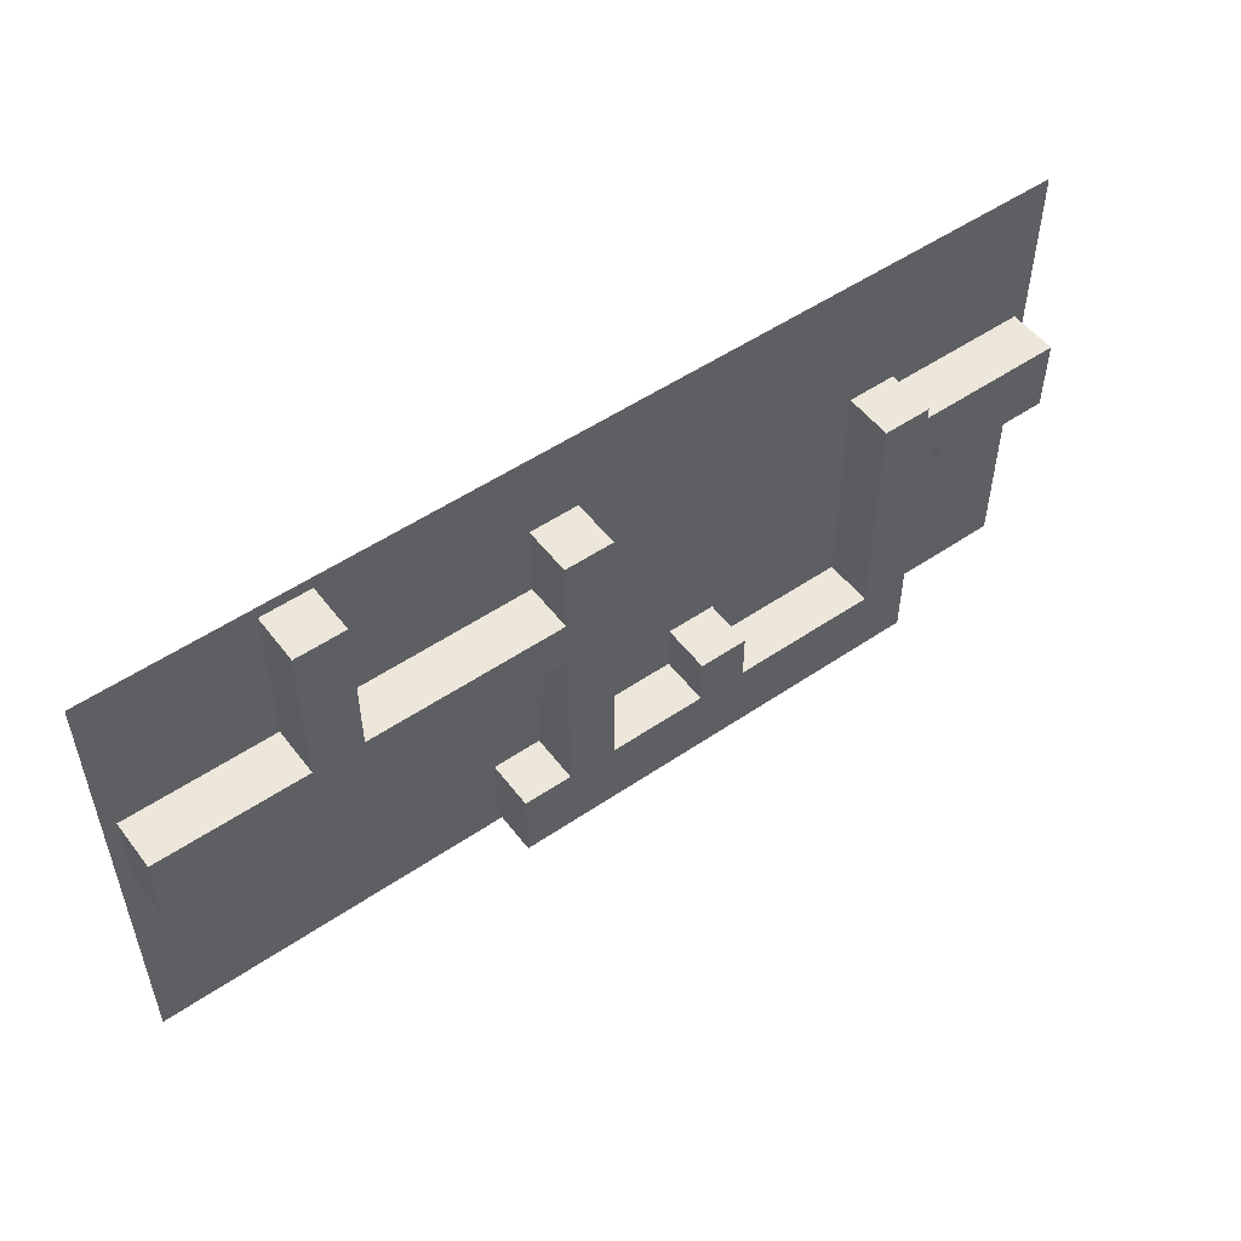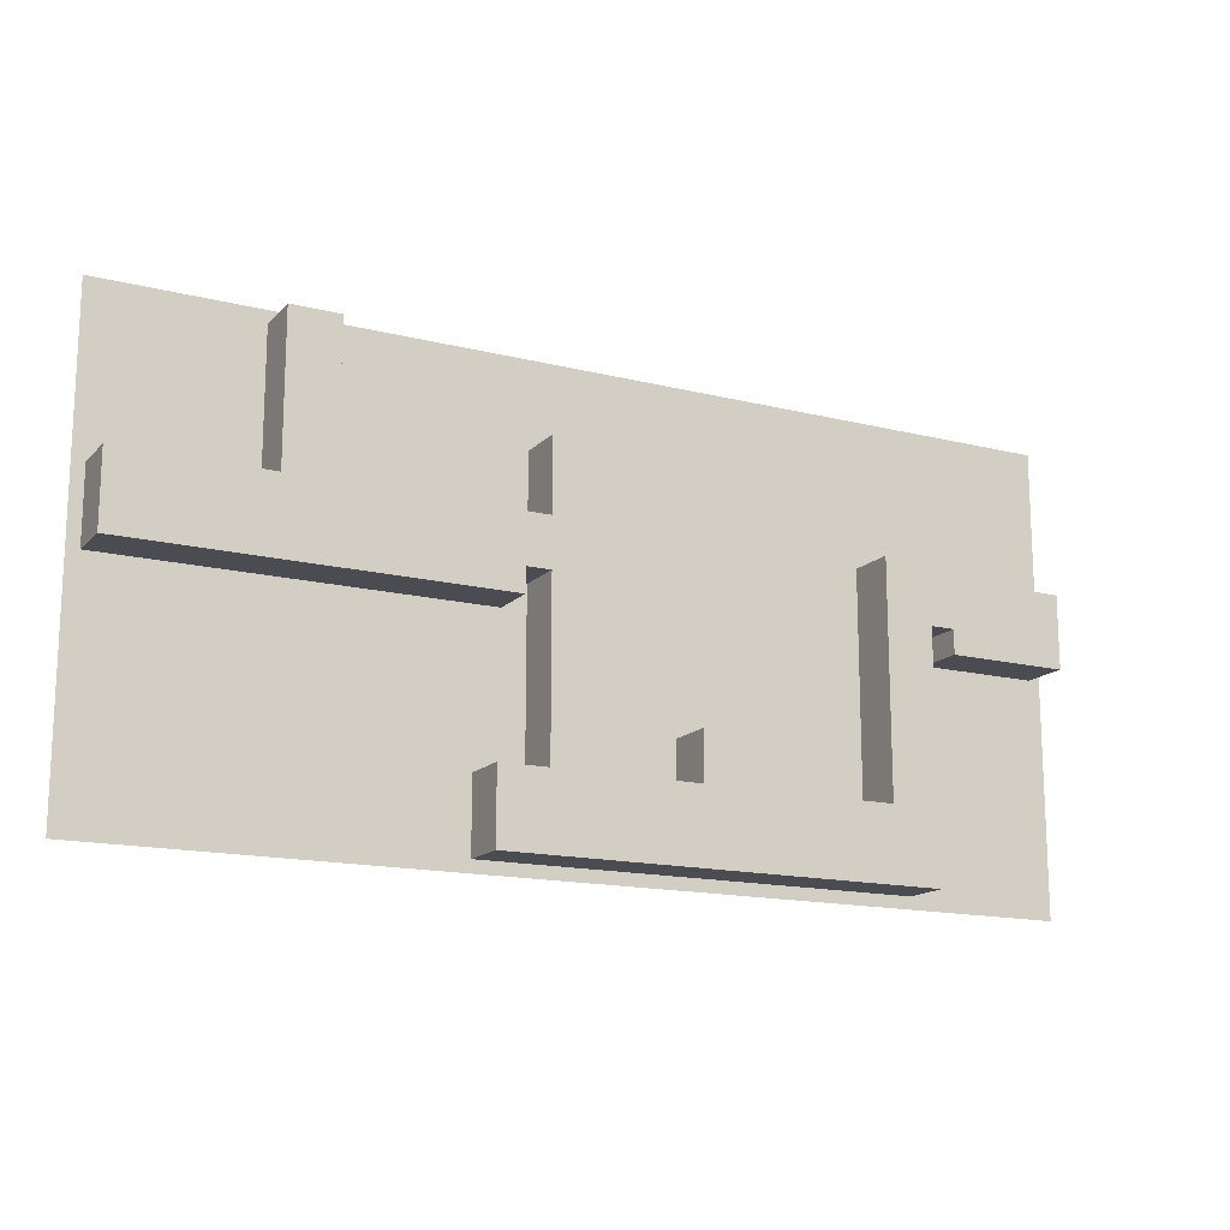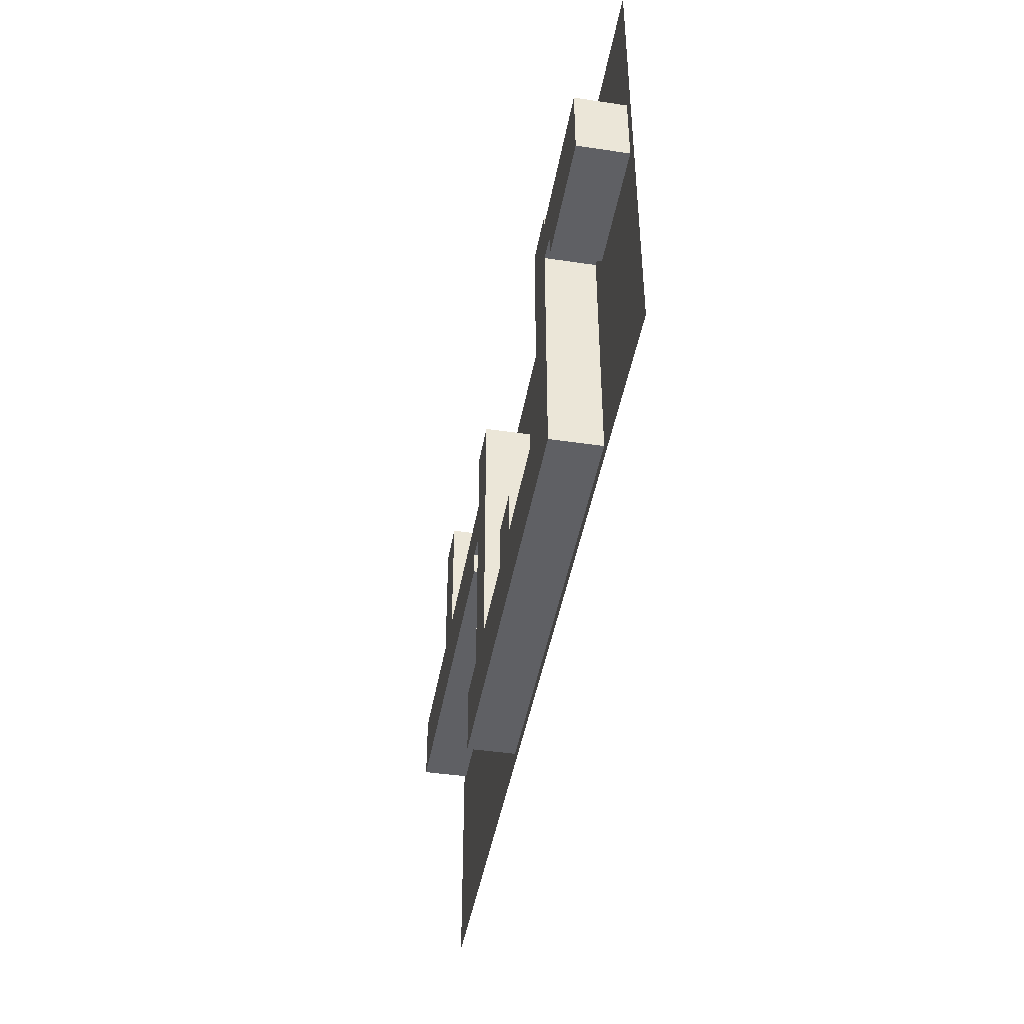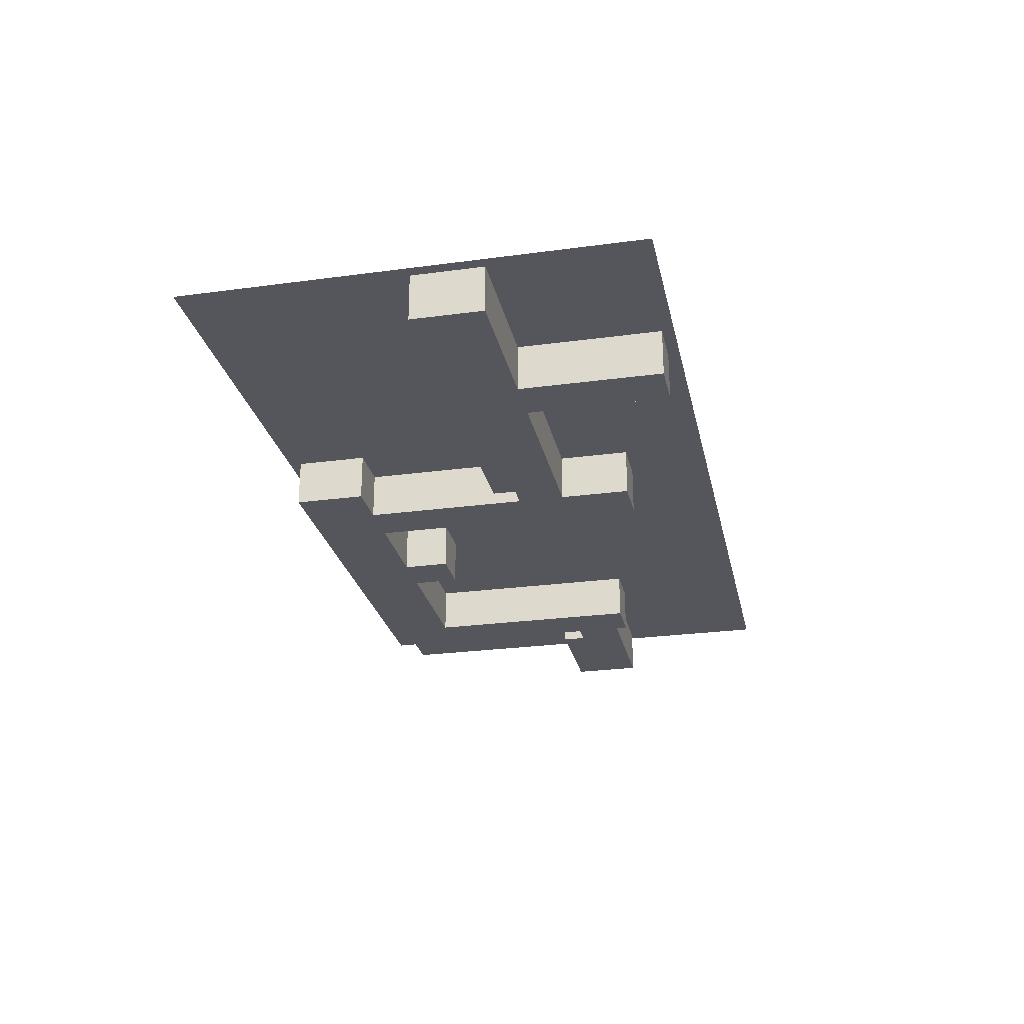
<metadata>
{"format":"obj","ext":"obj","renderer":"f3d","projection":"perspective","resolution":1024,"background":"white","views":[{"elev":52.2,"azim":-36.3,"up":"+Z"},{"elev":-15.5,"azim":-27.7,"up":"+Z"},{"elev":-44.0,"azim":80.1,"up":"+Z"},{"elev":-26.3,"azim":-78.0,"up":"+Y"}]}
</metadata>
<code>
v  -39 0 18
v  -39 0 19
v  -38 0 19
v  -38 0 18
v  -26 0 19
v  -26 0 18
v  -22 0 19
v  -22 0 18
v  -10 0 19
v  -10 0 18
v  -8 0 19
v  -8 0 18
v  -6 0 19
v  -6 0 18
v  -2 0 19
v  -2 0 18
v  6 0 19
v  6 0 18
v  10 0 19
v  10 0 18
v  22 0 19
v  22 0 18
v  26 0 19
v  26 0 18
v  28 0 19
v  28 0 18
v  38 0 19
v  38 0 18
v  39 0 19
v  39 0 18
v  -39 0 12
v  -38 0 12
v  -26 0 12
v  -26 -4 12
v  -26 -4 18
v  -22 -4 18
v  -22 -4 12
v  -22 0 12
v  -10 0 12
v  -8 0 12
v  -6 0 12
v  -2 0 12
v  6 0 12
v  10 0 12
v  22 0 12
v  26 0 12
v  28 0 12
v  38 0 12
v  39 0 12
v  -39 0 7
v  -38 0 7
v  -26 0 7
v  -26 -4 7
v  -22 -4 7
v  -22 0 7
v  -10 0 7
v  -8 0 7
v  -6 0 7
v  -6 -4 7
v  -6 -4 12
v  -2 -4 12
v  -2 -4 7
v  -2 0 7
v  6 0 7
v  10 0 7
v  22 0 7
v  26 0 7
v  28 0 7
v  38 0 7
v  39 0 7
v  -39 0 6
v  -38 0 6
v  -26 0 6
v  -26 -4 6
v  -22 -4 6
v  -22 0 6
v  -10 0 6
v  -8 0 6
v  -6 0 6
v  -6 -4 6
v  -2 -4 6
v  -2 0 6
v  6 0 6
v  10 0 6
v  22 0 6
v  22 -4 6
v  22 -4 7
v  26 -4 7
v  26 -4 6
v  26 0 6
v  28 0 6
v  38 0 6
v  39 0 6
v  -39 0 2
v  -38 0 2
v  -38 -4 2
v  -38 -4 6
v  -26 -4 2
v  -22 -4 2
v  -10 -4 6
v  -10 -4 2
v  -8 -4 6
v  -8 -4 2
v  -6 -4 2
v  -2 -4 2
v  -2 0 2
v  6 0 2
v  10 0 2
v  22 0 2
v  22 -4 2
v  26 -4 2
v  28 -4 6
v  28 -4 2
v  38 -4 6
v  38 -4 2
v  38 0 2
v  39 0 2
v  -39 0 -2.831e-07
v  -38 0 -2.831e-07
v  -38 -4 -2.831e-07
v  -26 -4 -2.831e-07
v  -22 -4 -2.831e-07
v  -10 -4 -2.831e-07
v  -8 -4 -2.831e-07
v  -8 0 -2.831e-07
v  -8 0 2
v  -6 0 2
v  -6 0 -2.831e-07
v  -6 -4 -2.831e-07
v  -2 -4 -2.831e-07
v  -2 0 -2.831e-07
v  6 0 -2.831e-07
v  10 0 -2.831e-07
v  22 0 -2.831e-07
v  22 -4 -2.831e-07
v  26 -4 -2.831e-07
v  26 0 -2.831e-07
v  26 0 2
v  28 0 2
v  28 0 -2.831e-07
v  28 -4 -2.831e-07
v  38 -4 -2.831e-07
v  38 0 -2.831e-07
v  39 0 -2.831e-07
v  -39 0 -8
v  -38 0 -8
v  -26 0 -2.831e-07
v  -26 0 -8
v  -22 0 -2.831e-07
v  -22 0 -8
v  -10 0 -2.831e-07
v  -10 0 -8
v  -8 0 -8
v  -6 0 -8
v  -6 -4 -8
v  -2 -4 -8
v  -2 0 -8
v  6 0 -8
v  10 0 -8
v  22 0 -8
v  22 -4 -8
v  26 -4 -8
v  26 0 -8
v  28 0 -8
v  38 0 -8
v  39 0 -8
v  -39 0 -12
v  -38 0 -12
v  -26 0 -12
v  -22 0 -12
v  -10 0 -12
v  -8 0 -12
v  -6 0 -12
v  -6 -4 -12
v  -2 -4 -12
v  -2 0 -12
v  6 0 -12
v  6 -4 -12
v  6 -4 -8
v  10 -4 -8
v  10 -4 -12
v  10 0 -12
v  22 0 -12
v  22 -4 -12
v  26 -4 -12
v  26 0 -12
v  28 0 -12
v  38 0 -12
v  39 0 -12
v  -39 0 -18
v  -38 0 -18
v  -26 0 -18
v  -22 0 -18
v  -10 0 -18
v  -10 -4 -18
v  -10 -4 -12
v  -8 -4 -12
v  -8 -4 -18
v  -6 -4 -18
v  -2 -4 -18
v  6 -4 -18
v  10 -4 -18
v  22 -4 -18
v  26 -4 -18
v  26 0 -18
v  28 0 -18
v  38 0 -18
v  39 0 -18
v  -39 0 -19
v  -38 0 -19
v  -26 0 -19
v  -22 0 -19
v  -10 0 -19
v  -8 0 -18
v  -8 0 -19
v  -6 0 -18
v  -6 0 -19
v  -2 0 -18
v  -2 0 -19
v  6 0 -18
v  6 0 -19
v  10 0 -18
v  10 0 -19
v  22 0 -18
v  22 0 -19
v  26 0 -19
v  28 0 -19
v  38 0 -19
v  39 0 -19
v  -26 -1 18
v  -22 -1 18
v  -22 -3 18
v  -26 -3 18
v  -22 -1 12
v  -22 -3 12
v  -26 -1 12
v  -26 -3 12
v  -22 -1 7
v  -22 -3 7
v  -26 -1 7
v  -26 -3 7
v  -6 -1 12
v  -2 -1 12
v  -2 -3 12
v  -6 -3 12
v  -2 -1 7
v  -2 -3 7
v  -6 -1 7
v  -6 -3 7
v  -22 -1 6
v  -22 -3 6
v  -26 -1 6
v  -26 -3 6
v  -2 -1 6
v  -2 -3 6
v  -6 -1 6
v  -6 -3 6
v  22 -1 7
v  26 -1 7
v  26 -3 7
v  22 -3 7
v  26 -1 6
v  26 -3 6
v  22 -1 6
v  22 -3 6
v  -38 -1 6
v  -38 -3 6
v  -38 -1 2
v  -38 -3 2
v  -10 -1 6
v  -10 -3 6
v  -8 -1 6
v  -8 -3 6
v  -6 -1 2
v  -8 -1 2
v  -6 -3 2
v  -8 -3 2
v  -2 -1 2
v  -2 -3 2
v  22 -1 2
v  22 -3 2
v  28 -1 6
v  28 -3 6
v  28 -1 2
v  26 -1 2
v  28 -3 2
v  26 -3 2
v  38 -1 6
v  38 -3 6
v  38 -1 2
v  38 -3 2
v  -26 -1 -2.831e-07
v  -38 -1 -2.831e-07
v  -26 -3 -2.831e-07
v  -38 -3 -2.831e-07
v  -22 -1 -2.831e-07
v  -22 -3 -2.831e-07
v  -10 -1 -2.831e-07
v  -10 -3 -2.831e-07
v  -8 -1 -2.831e-07
v  -8 -3 -2.831e-07
v  -2 -1 -2.831e-07
v  -2 -3 -2.831e-07
v  -6 -1 -2.831e-07
v  -6 -3 -2.831e-07
v  26 -1 -2.831e-07
v  26 -3 -2.831e-07
v  22 -1 -2.831e-07
v  22 -3 -2.831e-07
v  38 -1 -2.831e-07
v  38 -3 -2.831e-07
v  28 -1 -2.831e-07
v  28 -3 -2.831e-07
v  -2 -1 -8
v  -2 -3 -8
v  -6 -1 -8
v  -6 -3 -8
v  26 -1 -8
v  26 -3 -8
v  22 -1 -8
v  22 -3 -8
v  -2 -1 -12
v  -2 -3 -12
v  -6 -1 -12
v  -6 -3 -12
v  6 -1 -8
v  10 -1 -8
v  10 -3 -8
v  6 -3 -8
v  10 -1 -12
v  10 -3 -12
v  6 -1 -12
v  6 -3 -12
v  26 -1 -12
v  26 -3 -12
v  22 -1 -12
v  22 -3 -12
v  -10 -1 -12
v  -8 -1 -12
v  -8 -3 -12
v  -10 -3 -12
v  -8 -1 -18
v  -10 -1 -18
v  -8 -3 -18
v  -10 -3 -18
v  -6 -1 -18
v  -6 -3 -18
v  -2 -1 -18
v  -2 -3 -18
v  6 -1 -18
v  6 -3 -18
v  10 -1 -18
v  10 -3 -18
v  22 -1 -18
v  22 -3 -18
v  26 -1 -18
v  26 -3 -18
g pPlane1_pPlane1_1001
f 1 2 3
f 3 4 1
f 4 3 5
f 5 6 4
f 6 5 7
f 7 8 6
f 8 7 9
f 9 10 8
f 10 9 11
f 11 12 10
f 12 11 13
f 13 14 12
f 14 13 15
f 15 16 14
f 16 15 17
f 17 18 16
f 18 17 19
f 19 20 18
f 20 19 21
f 21 22 20
f 22 21 23
f 23 24 22
f 24 23 25
f 25 26 24
f 26 25 27
f 27 28 26
f 28 27 29
f 29 30 28
f 31 1 4
f 4 32 31
f 32 4 6
f 6 33 32
f 34 35 36
f 36 37 34
f 38 8 10
f 10 39 38
f 39 10 12
f 12 40 39
f 40 12 14
f 14 41 40
f 41 14 16
f 16 42 41
f 42 16 18
f 18 43 42
f 43 18 20
f 20 44 43
f 44 20 22
f 22 45 44
f 45 22 24
f 24 46 45
f 46 24 26
f 26 47 46
f 47 26 28
f 28 48 47
f 48 28 30
f 30 49 48
f 50 31 32
f 32 51 50
f 51 32 33
f 33 52 51
f 53 34 37
f 37 54 53
f 55 38 39
f 39 56 55
f 56 39 40
f 40 57 56
f 57 40 41
f 41 58 57
f 59 60 61
f 61 62 59
f 63 42 43
f 43 64 63
f 64 43 44
f 44 65 64
f 65 44 45
f 45 66 65
f 66 45 46
f 46 67 66
f 67 46 47
f 47 68 67
f 68 47 48
f 48 69 68
f 69 48 49
f 49 70 69
f 71 50 51
f 51 72 71
f 72 51 52
f 52 73 72
f 74 53 54
f 54 75 74
f 76 55 56
f 56 77 76
f 77 56 57
f 57 78 77
f 78 57 58
f 58 79 78
f 80 59 62
f 62 81 80
f 82 63 64
f 64 83 82
f 83 64 65
f 65 84 83
f 84 65 66
f 66 85 84
f 86 87 88
f 88 89 86
f 90 67 68
f 68 91 90
f 91 68 69
f 69 92 91
f 92 69 70
f 70 93 92
f 94 71 72
f 72 95 94
f 96 97 74
f 74 98 96
f 98 74 75
f 75 99 98
f 99 75 100
f 100 101 99
f 101 100 102
f 102 103 101
f 103 102 80
f 80 104 103
f 104 80 81
f 81 105 104
f 106 82 83
f 83 107 106
f 107 83 84
f 84 108 107
f 108 84 85
f 85 109 108
f 110 86 89
f 89 111 110
f 111 89 112
f 112 113 111
f 113 112 114
f 114 115 113
f 116 92 93
f 93 117 116
f 118 94 95
f 95 119 118
f 120 96 98
f 98 121 120
f 121 98 99
f 99 122 121
f 122 99 101
f 101 123 122
f 123 101 103
f 103 124 123
f 125 126 127
f 127 128 125
f 129 104 105
f 105 130 129
f 131 106 107
f 107 132 131
f 132 107 108
f 108 133 132
f 133 108 109
f 109 134 133
f 135 110 111
f 111 136 135
f 137 138 139
f 139 140 137
f 141 113 115
f 115 142 141
f 143 116 117
f 117 144 143
f 145 118 119
f 119 146 145
f 146 119 147
f 147 148 146
f 148 147 149
f 149 150 148
f 150 149 151
f 151 152 150
f 152 151 125
f 125 153 152
f 153 125 128
f 128 154 153
f 155 129 130
f 130 156 155
f 157 131 132
f 132 158 157
f 158 132 133
f 133 159 158
f 159 133 134
f 134 160 159
f 161 135 136
f 136 162 161
f 163 137 140
f 140 164 163
f 164 140 143
f 143 165 164
f 165 143 144
f 144 166 165
f 167 145 146
f 146 168 167
f 168 146 148
f 148 169 168
f 169 148 150
f 150 170 169
f 170 150 152
f 152 171 170
f 171 152 153
f 153 172 171
f 172 153 154
f 154 173 172
f 174 155 156
f 156 175 174
f 176 157 158
f 158 177 176
f 178 179 180
f 180 181 178
f 182 159 160
f 160 183 182
f 184 161 162
f 162 185 184
f 186 163 164
f 164 187 186
f 187 164 165
f 165 188 187
f 188 165 166
f 166 189 188
f 190 167 168
f 168 191 190
f 191 168 169
f 169 192 191
f 192 169 170
f 170 193 192
f 193 170 171
f 171 194 193
f 195 196 197
f 197 198 195
f 198 197 174
f 174 199 198
f 199 174 175
f 175 200 199
f 200 175 178
f 178 201 200
f 201 178 181
f 181 202 201
f 202 181 184
f 184 203 202
f 203 184 185
f 185 204 203
f 205 186 187
f 187 206 205
f 206 187 188
f 188 207 206
f 207 188 189
f 189 208 207
f 209 190 191
f 191 210 209
f 210 191 192
f 192 211 210
f 211 192 193
f 193 212 211
f 212 193 194
f 194 213 212
f 213 194 214
f 214 215 213
f 215 214 216
f 216 217 215
f 217 216 218
f 218 219 217
f 219 218 220
f 220 221 219
f 221 220 222
f 222 223 221
f 223 222 224
f 224 225 223
f 225 224 205
f 205 226 225
f 226 205 206
f 206 227 226
f 227 206 207
f 207 228 227
f 228 207 208
f 208 229 228
f 230 6 8
f 8 231 230
f 231 232 233
f 233 230 231
f 35 233 232
f 232 36 35
f 231 8 38
f 38 234 231
f 234 235 232
f 232 231 234
f 36 232 235
f 235 37 36
f 236 33 6
f 6 230 236
f 237 236 230
f 230 233 237
f 34 237 233
f 233 35 34
f 234 38 55
f 55 238 234
f 238 239 235
f 235 234 238
f 37 235 239
f 239 54 37
f 240 52 33
f 33 236 240
f 241 240 236
f 236 237 241
f 53 241 237
f 237 34 53
f 242 41 42
f 42 243 242
f 243 244 245
f 245 242 243
f 60 245 244
f 244 61 60
f 243 42 63
f 63 246 243
f 246 247 244
f 244 243 246
f 61 244 247
f 247 62 61
f 248 58 41
f 41 242 248
f 249 248 242
f 242 245 249
f 59 249 245
f 245 60 59
f 238 55 76
f 76 250 238
f 250 251 239
f 239 238 250
f 54 239 251
f 251 75 54
f 252 73 52
f 52 240 252
f 253 252 240
f 240 241 253
f 74 253 241
f 241 53 74
f 246 63 82
f 82 254 246
f 254 255 247
f 247 246 254
f 62 247 255
f 255 81 62
f 256 79 58
f 58 248 256
f 257 256 248
f 248 249 257
f 80 257 249
f 249 59 80
f 258 66 67
f 67 259 258
f 259 260 261
f 261 258 259
f 87 261 260
f 260 88 87
f 259 67 90
f 90 262 259
f 262 263 260
f 260 259 262
f 88 260 263
f 263 89 88
f 264 85 66
f 66 258 264
f 265 264 258
f 258 261 265
f 86 265 261
f 261 87 86
f 266 72 73
f 73 252 266
f 266 252 253
f 253 267 266
f 97 267 253
f 253 74 97
f 268 95 72
f 72 266 268
f 269 268 266
f 266 267 269
f 96 269 267
f 267 97 96
f 250 76 77
f 77 270 250
f 270 271 251
f 251 250 270
f 75 251 271
f 271 100 75
f 270 77 78
f 78 272 270
f 272 273 271
f 271 270 272
f 100 271 273
f 273 102 100
f 272 78 79
f 79 256 272
f 272 256 257
f 257 273 272
f 102 273 257
f 257 80 102
f 274 127 126
f 126 275 274
f 276 274 275
f 275 277 276
f 104 276 277
f 277 103 104
f 254 82 106
f 106 278 254
f 278 279 255
f 255 254 278
f 81 255 279
f 279 105 81
f 280 109 85
f 85 264 280
f 281 280 264
f 264 265 281
f 110 281 265
f 265 86 110
f 262 90 91
f 91 282 262
f 282 283 263
f 263 262 282
f 89 263 283
f 283 112 89
f 284 139 138
f 138 285 284
f 286 284 285
f 285 287 286
f 113 286 287
f 287 111 113
f 282 91 92
f 92 288 282
f 288 289 283
f 283 282 288
f 112 283 289
f 289 114 112
f 288 92 116
f 116 290 288
f 290 291 289
f 289 288 290
f 114 289 291
f 291 115 114
f 292 147 119
f 119 293 292
f 294 292 293
f 293 295 294
f 121 294 295
f 295 120 121
f 293 119 95
f 95 268 293
f 269 295 293
f 293 268 269
f 120 295 269
f 269 96 120
f 296 149 147
f 147 292 296
f 297 296 292
f 292 294 297
f 122 297 294
f 294 121 122
f 298 151 149
f 149 296 298
f 299 298 296
f 296 297 299
f 123 299 297
f 297 122 123
f 275 126 125
f 125 300 275
f 300 301 277
f 277 275 300
f 103 277 301
f 301 124 103
f 300 125 151
f 151 298 300
f 299 301 300
f 300 298 299
f 124 301 299
f 299 123 124
f 278 106 131
f 131 302 278
f 302 303 279
f 279 278 302
f 105 279 303
f 303 130 105
f 304 128 127
f 127 274 304
f 305 304 274
f 274 276 305
f 129 305 276
f 276 104 129
f 285 138 137
f 137 306 285
f 306 307 287
f 287 285 306
f 111 287 307
f 307 136 111
f 308 134 109
f 109 280 308
f 309 308 280
f 280 281 309
f 135 309 281
f 281 110 135
f 290 116 143
f 143 310 290
f 310 311 291
f 291 290 310
f 115 291 311
f 311 142 115
f 310 143 140
f 140 312 310
f 313 311 310
f 310 312 313
f 142 311 313
f 313 141 142
f 312 140 139
f 139 284 312
f 286 313 312
f 312 284 286
f 141 313 286
f 286 113 141
f 302 131 157
f 157 314 302
f 314 315 303
f 303 302 314
f 130 303 315
f 315 156 130
f 316 154 128
f 128 304 316
f 317 316 304
f 304 305 317
f 155 317 305
f 305 129 155
f 306 137 163
f 163 318 306
f 318 319 307
f 307 306 318
f 136 307 319
f 319 162 136
f 320 160 134
f 134 308 320
f 321 320 308
f 308 309 321
f 161 321 309
f 309 135 161
f 314 157 176
f 176 322 314
f 322 323 315
f 315 314 322
f 156 315 323
f 323 175 156
f 324 173 154
f 154 316 324
f 325 324 316
f 316 317 325
f 174 325 317
f 317 155 174
f 326 158 159
f 159 327 326
f 327 328 329
f 329 326 327
f 179 329 328
f 328 180 179
f 327 159 182
f 182 330 327
f 330 331 328
f 328 327 330
f 180 328 331
f 331 181 180
f 332 177 158
f 158 326 332
f 333 332 326
f 326 329 333
f 178 333 329
f 329 179 178
f 318 163 186
f 186 334 318
f 334 335 319
f 319 318 334
f 162 319 335
f 335 185 162
f 336 183 160
f 160 320 336
f 337 336 320
f 320 321 337
f 184 337 321
f 321 161 184
f 338 171 172
f 172 339 338
f 339 340 341
f 341 338 339
f 196 341 340
f 340 197 196
f 342 214 194
f 194 343 342
f 344 342 343
f 343 345 344
f 198 344 345
f 345 195 198
f 343 194 171
f 171 338 343
f 341 345 343
f 343 338 341
f 195 345 341
f 341 196 195
f 339 172 173
f 173 324 339
f 339 324 325
f 325 340 339
f 197 340 325
f 325 174 197
f 346 216 214
f 214 342 346
f 347 346 342
f 342 344 347
f 199 347 344
f 344 198 199
f 348 218 216
f 216 346 348
f 349 348 346
f 346 347 349
f 200 349 347
f 347 199 200
f 322 176 177
f 177 332 322
f 322 332 333
f 333 323 322
f 175 323 333
f 333 178 175
f 350 220 218
f 218 348 350
f 351 350 348
f 348 349 351
f 201 351 349
f 349 200 201
f 352 222 220
f 220 350 352
f 353 352 350
f 350 351 353
f 202 353 351
f 351 201 202
f 330 182 183
f 183 336 330
f 330 336 337
f 337 331 330
f 181 331 337
f 337 184 181
f 354 224 222
f 222 352 354
f 355 354 352
f 352 353 355
f 203 355 353
f 353 202 203
f 334 186 205
f 205 356 334
f 356 357 335
f 335 334 356
f 185 335 357
f 357 204 185
f 356 205 224
f 224 354 356
f 355 357 356
f 356 354 355
f 204 357 355
f 355 203 204

</code>
